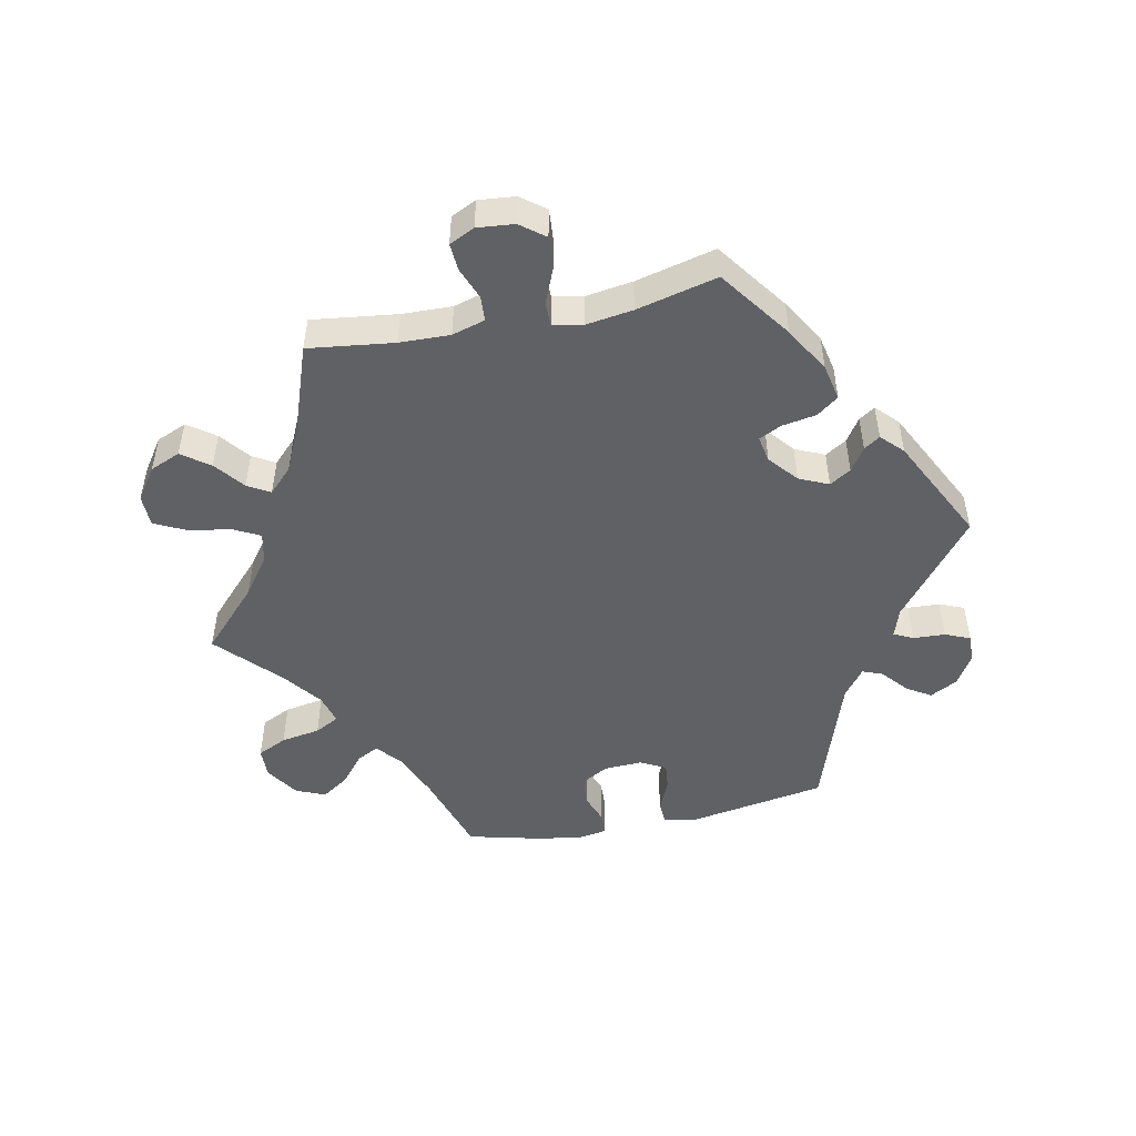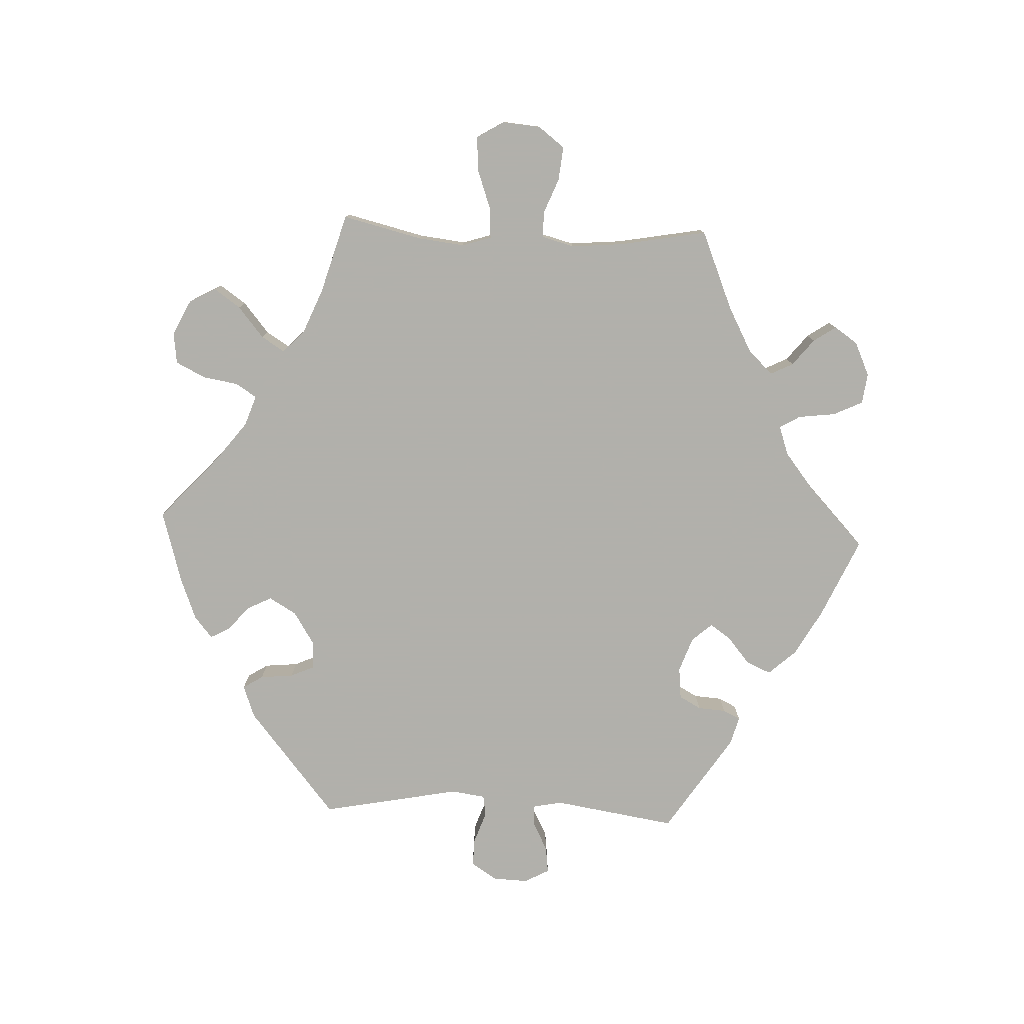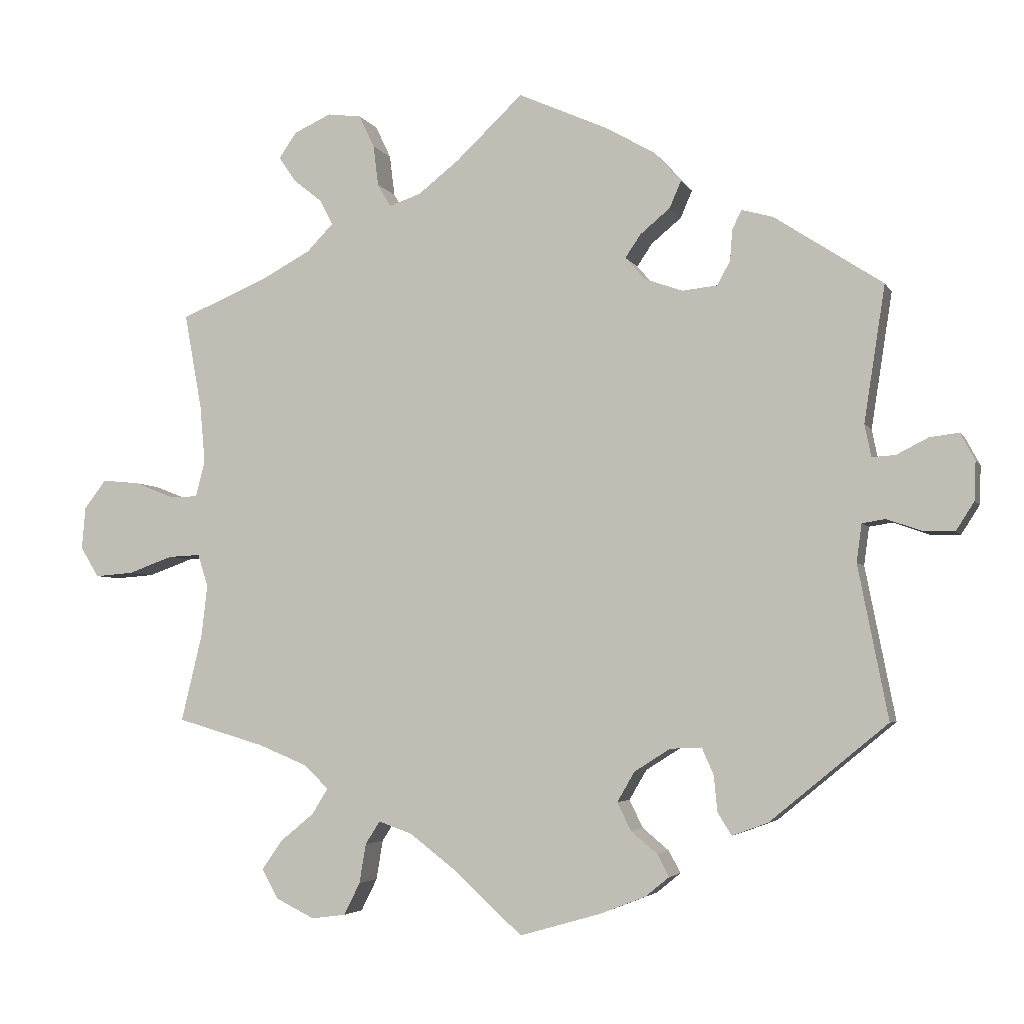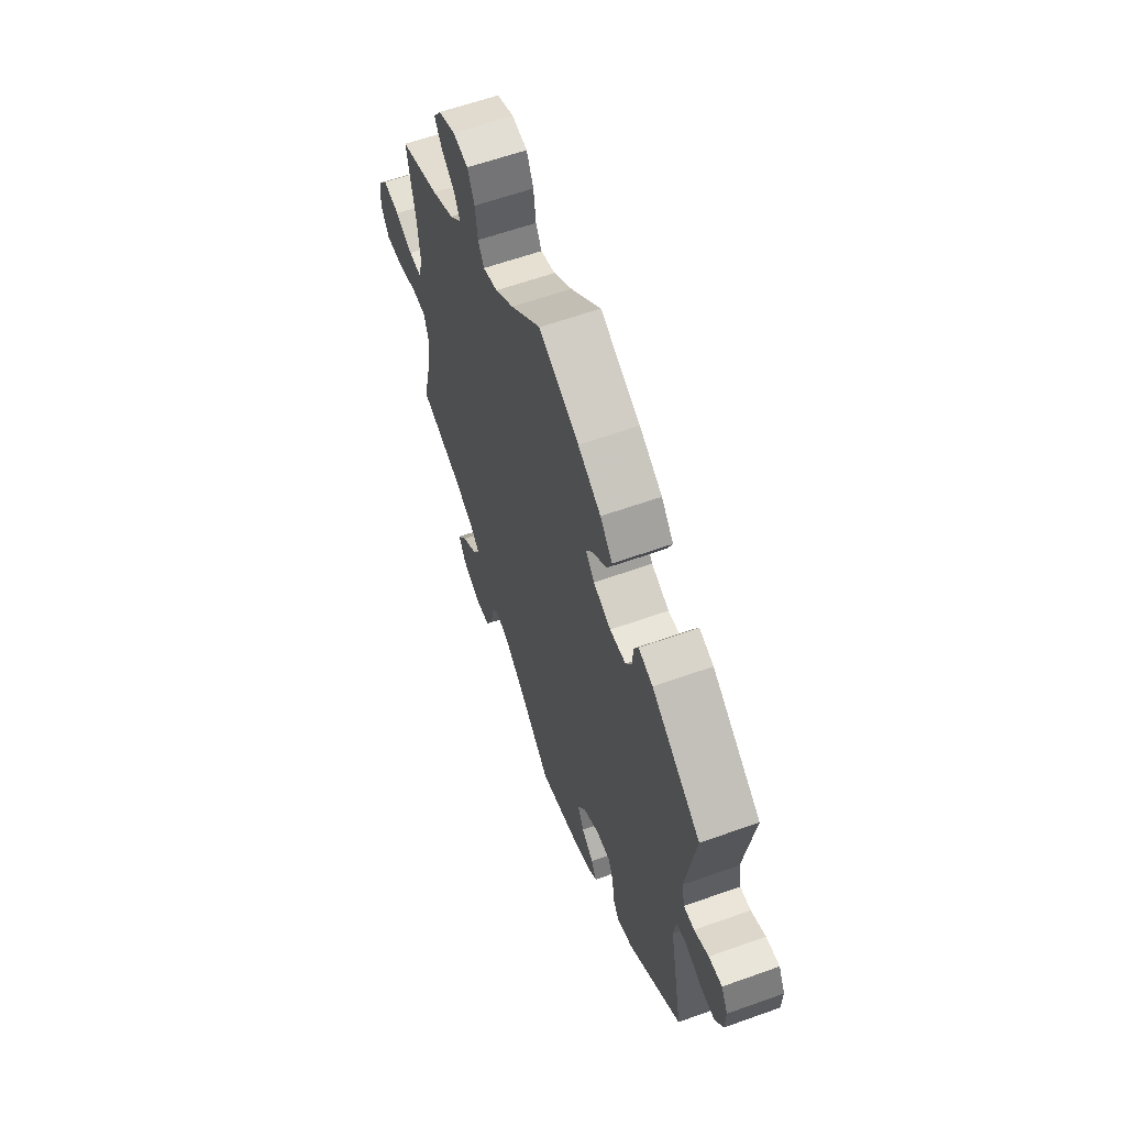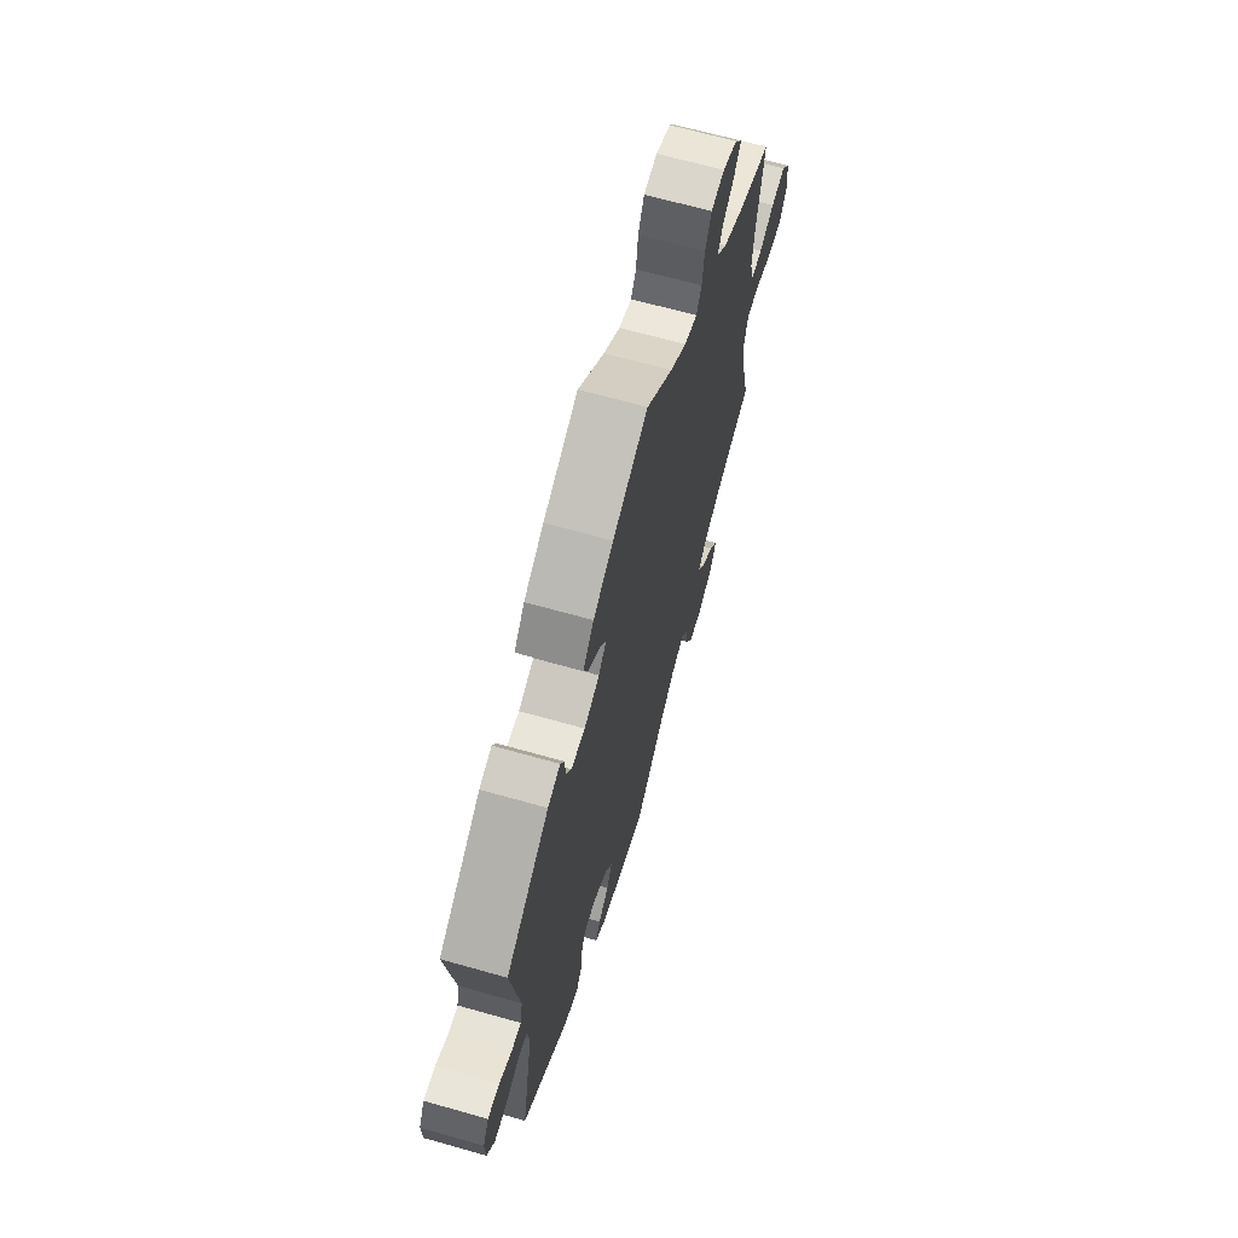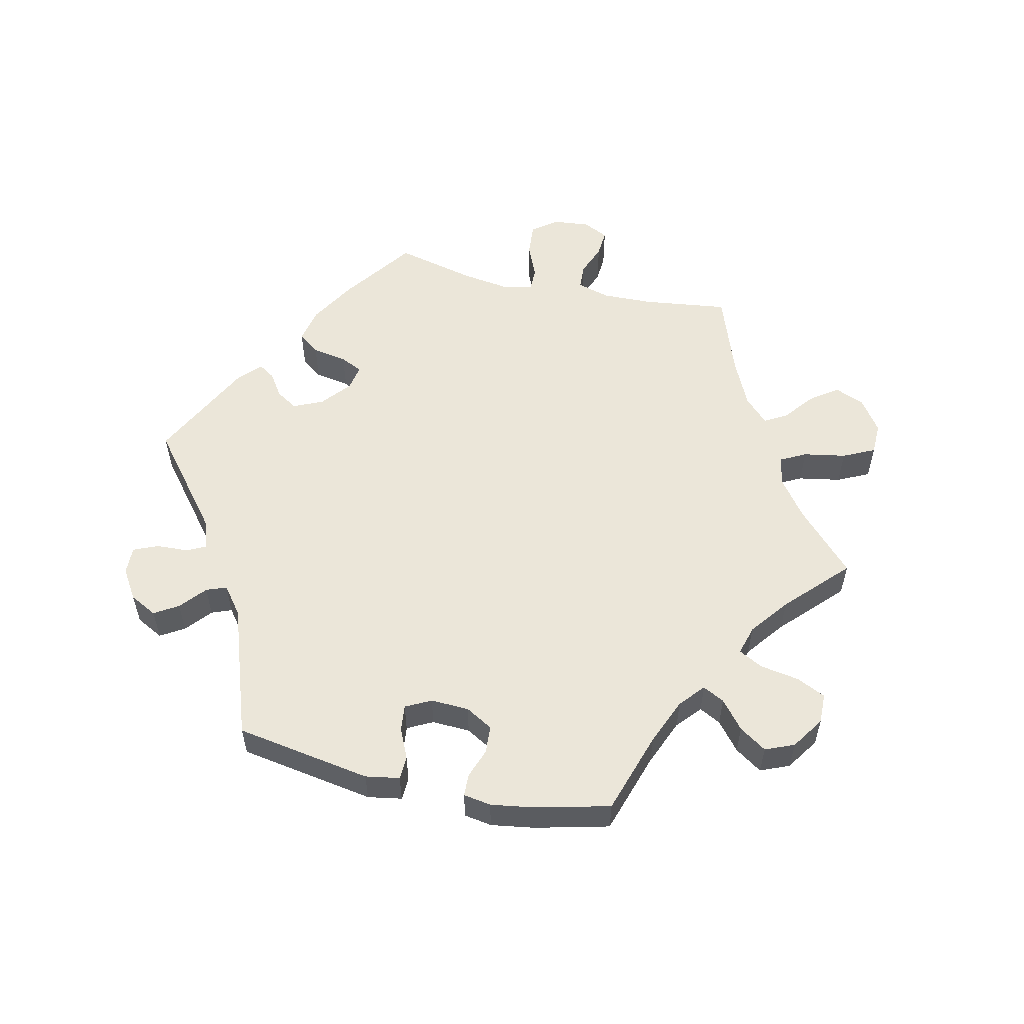
<metadata>
{"format":"obj","ext":"obj","renderer":"f3d","projection":"perspective","resolution":1024,"background":"white","views":[{"elev":-49.6,"azim":-18.4,"up":"+Y"},{"elev":-78.5,"azim":-92.5,"up":"+Y"},{"elev":-4.2,"azim":16.4,"up":"+Z"},{"elev":61.0,"azim":70.0,"up":"+Z"},{"elev":66.3,"azim":105.9,"up":"+Z"},{"elev":55.6,"azim":162.8,"up":"+Y"}]}
</metadata>
<code>
v 0.472 0.07 0.104
v 0.481 0.07 0.06
v 0.513 0.07 0.062
v 0.556 0.07 0.084
v 0.596 0.07 0.089
v 0.616 0.07 0.052
v 0.614 0.07 -0.001
v 0.589 0.07 -0.04
v 0.547 0.07 -0.039
v 0.499 0.07 -0.022
v 0.467 0.07 -0.027
v 0.46 0.07 -0.079
v 0.501 0.07 -0.288
v 0.34 0.07 -0.42
v 0.291 0.07 -0.438
v 0.272 0.07 -0.408
v 0.267 0.07 -0.358
v 0.251 0.07 -0.322
v 0.208 0.07 -0.324
v 0.159 0.07 -0.355
v 0.135 0.07 -0.396
v 0.154 0.07 -0.434
v 0.19 0.07 -0.464
v 0.206 0.07 -0.494
v 0.173 0.07 -0.521
v 0.111 0.07 -0.545
v 0 0.07 -0.577
v -0.097 0.07 -0.489
v -0.157 0.07 -0.443
v -0.203 0.07 -0.427
v -0.223 0.07 -0.458
v -0.232 0.07 -0.512
v -0.254 0.07 -0.556
v -0.301 0.07 -0.562
v -0.354 0.07 -0.536
v -0.376 0.07 -0.496
v -0.348 0.07 -0.456
v -0.302 0.07 -0.418
v -0.28 0.07 -0.383
v -0.313 0.07 -0.351
v -0.381 0.07 -0.323
v -0.501 0.07 -0.288
v -0.472 0.07 -0.168
v -0.464 0.07 -0.098
v -0.478 0.07 -0.054
v -0.522 0.07 -0.056
v -0.583 0.07 -0.078
v -0.636 0.07 -0.082
v -0.661 0.07 -0.041
v -0.656 0.07 0.017
v -0.626 0.07 0.056
v -0.575 0.07 0.051
v -0.522 0.07 0.03
v -0.483 0.07 0.03
v -0.47 0.07 0.079
v -0.477 0.07 0.158
v -0.501 0.07 0.289
v -0.381 0.07 0.339
v -0.314 0.07 0.375
v -0.278 0.07 0.412
v -0.295 0.07 0.446
v -0.335 0.07 0.478
v -0.358 0.07 0.512
v -0.334 0.07 0.547
v -0.283 0.07 0.57
v -0.237 0.07 0.564
v -0.216 0.07 0.52
v -0.209 0.07 0.464
v -0.191 0.07 0.433
v -0.147 0.07 0.448
v -0.091 0.07 0.492
v 0 0.07 0.578
v 0.121 0.07 0.524
v 0.19 0.07 0.485
v 0.227 0.07 0.444
v 0.211 0.07 0.407
v 0.17 0.07 0.373
v 0.149 0.07 0.342
v 0.175 0.07 0.312
v 0.228 0.07 0.293
v 0.276 0.07 0.298
v 0.294 0.07 0.331
v 0.297 0.07 0.373
v 0.31 0.07 0.399
v 0.353 0.07 0.387
v 0.501 0.07 0.29
v 0.472 0 0.104
v 0.481 0 0.06
v 0.513 0 0.062
v 0.556 0 0.084
v 0.596 0 0.089
v 0.616 0 0.052
v 0.614 0 -0.001
v 0.589 0 -0.04
v 0.547 0 -0.039
v 0.499 0 -0.022
v 0.467 0 -0.027
v 0.46 0 -0.079
v 0.501 0 -0.288
v 0.34 0 -0.42
v 0.291 0 -0.438
v 0.272 0 -0.408
v 0.267 0 -0.358
v 0.251 0 -0.322
v 0.208 0 -0.324
v 0.159 0 -0.355
v 0.135 0 -0.396
v 0.154 0 -0.434
v 0.19 0 -0.464
v 0.206 0 -0.494
v 0.173 0 -0.521
v 0.111 0 -0.545
v 0 0 -0.577
v -0.097 0 -0.489
v -0.157 0 -0.443
v -0.203 0 -0.427
v -0.223 0 -0.458
v -0.232 0 -0.512
v -0.254 0 -0.556
v -0.301 0 -0.562
v -0.354 0 -0.536
v -0.376 0 -0.496
v -0.348 0 -0.456
v -0.302 0 -0.418
v -0.28 0 -0.383
v -0.313 0 -0.351
v -0.381 0 -0.323
v -0.501 0 -0.288
v -0.472 0 -0.168
v -0.464 0 -0.098
v -0.478 0 -0.054
v -0.522 0 -0.056
v -0.583 0 -0.078
v -0.636 0 -0.082
v -0.661 0 -0.041
v -0.656 0 0.017
v -0.626 0 0.056
v -0.575 0 0.051
v -0.522 0 0.03
v -0.483 0 0.03
v -0.47 0 0.079
v -0.477 0 0.158
v -0.501 0 0.289
v -0.381 0 0.339
v -0.314 0 0.375
v -0.278 0 0.412
v -0.295 0 0.446
v -0.335 0 0.478
v -0.358 0 0.512
v -0.334 0 0.547
v -0.283 0 0.57
v -0.237 0 0.564
v -0.216 0 0.52
v -0.209 0 0.464
v -0.191 0 0.433
v -0.147 0 0.448
v -0.091 0 0.492
v 0 0 0.578
v 0.121 0 0.524
v 0.19 0 0.485
v 0.227 0 0.444
v 0.211 0 0.407
v 0.17 0 0.373
v 0.149 0 0.342
v 0.175 0 0.312
v 0.228 0 0.293
v 0.276 0 0.298
v 0.294 0 0.331
v 0.297 0 0.373
v 0.31 0 0.399
v 0.353 0 0.387
v 0.501 0 0.29
f 85 86 1
f 82 83 84 85
f 81 82 85 1
f 80 81 1 2
f 79 80 2
f 74 75 76 77
f 74 77 78
f 71 72 73 74
f 70 71 74 78
f 69 70 78 79
f 65 66 67 68
f 65 68 69
f 64 65 69
f 61 62 63 64
f 60 61 64 69
f 59 60 69 79
f 56 57 58
f 55 56 58 59
f 54 55 59 79
f 50 51 52 53
f 50 53 54
f 49 50 54
f 46 47 48 49
f 45 46 49 54
f 44 45 54 79
f 41 42 43
f 40 41 43 44
f 39 40 44 79
f 35 36 37 38
f 31 32 33 34
f 30 31 34 35
f 25 26 27 28
f 25 28 29
f 22 23 24 25
f 21 22 25 29
f 20 21 29 30
f 14 15 16 17
f 12 13 14 17
f 11 12 17 18
f 7 8 9 10
f 7 10 11
f 6 7 11
f 3 4 5 6
f 2 3 6 11
f 30 35 38 39
f 19 20 30 39
f 19 39 79 2
f 2 11 18 19
f 87 172 171
f 171 170 169 168
f 87 171 168 167
f 88 87 167 166
f 88 166 165
f 163 162 161 160
f 164 163 160
f 160 159 158 157
f 164 160 157 156
f 165 164 156 155
f 154 153 152 151
f 155 154 151
f 155 151 150
f 150 149 148 147
f 155 150 147 146
f 165 155 146 145
f 144 143 142
f 145 144 142 141
f 165 145 141 140
f 139 138 137 136
f 140 139 136
f 140 136 135
f 135 134 133 132
f 140 135 132 131
f 165 140 131 130
f 129 128 127
f 130 129 127 126
f 165 130 126 125
f 124 123 122 121
f 120 119 118 117
f 121 120 117 116
f 114 113 112 111
f 115 114 111
f 111 110 109 108
f 115 111 108 107
f 116 115 107 106
f 103 102 101 100
f 103 100 99 98
f 104 103 98 97
f 96 95 94 93
f 97 96 93
f 97 93 92
f 92 91 90 89
f 97 92 89 88
f 125 124 121 116
f 125 116 106 105
f 88 165 125 105
f 105 104 97 88
f 1 87 88 2
f 2 88 89 3
f 3 89 90 4
f 4 90 91 5
f 5 91 92 6
f 6 92 93 7
f 7 93 94 8
f 8 94 95 9
f 9 95 96 10
f 10 96 97 11
f 11 97 98 12
f 12 98 99 13
f 13 99 100 14
f 14 100 101 15
f 15 101 102 16
f 16 102 103 17
f 17 103 104 18
f 18 104 105 19
f 19 105 106 20
f 20 106 107 21
f 21 107 108 22
f 22 108 109 23
f 23 109 110 24
f 24 110 111 25
f 25 111 112 26
f 26 112 113 27
f 27 113 114 28
f 28 114 115 29
f 29 115 116 30
f 30 116 117 31
f 31 117 118 32
f 32 118 119 33
f 33 119 120 34
f 34 120 121 35
f 35 121 122 36
f 36 122 123 37
f 37 123 124 38
f 38 124 125 39
f 39 125 126 40
f 40 126 127 41
f 41 127 128 42
f 42 128 129 43
f 43 129 130 44
f 44 130 131 45
f 45 131 132 46
f 46 132 133 47
f 47 133 134 48
f 48 134 135 49
f 49 135 136 50
f 50 136 137 51
f 51 137 138 52
f 52 138 139 53
f 53 139 140 54
f 54 140 141 55
f 55 141 142 56
f 56 142 143 57
f 57 143 144 58
f 58 144 145 59
f 59 145 146 60
f 60 146 147 61
f 61 147 148 62
f 62 148 149 63
f 63 149 150 64
f 64 150 151 65
f 65 151 152 66
f 66 152 153 67
f 67 153 154 68
f 68 154 155 69
f 69 155 156 70
f 70 156 157 71
f 71 157 158 72
f 72 158 159 73
f 73 159 160 74
f 74 160 161 75
f 75 161 162 76
f 76 162 163 77
f 77 163 164 78
f 78 164 165 79
f 79 165 166 80
f 80 166 167 81
f 81 167 168 82
f 82 168 169 83
f 83 169 170 84
f 84 170 171 85
f 85 171 172 86
f 86 172 87 1

</code>
